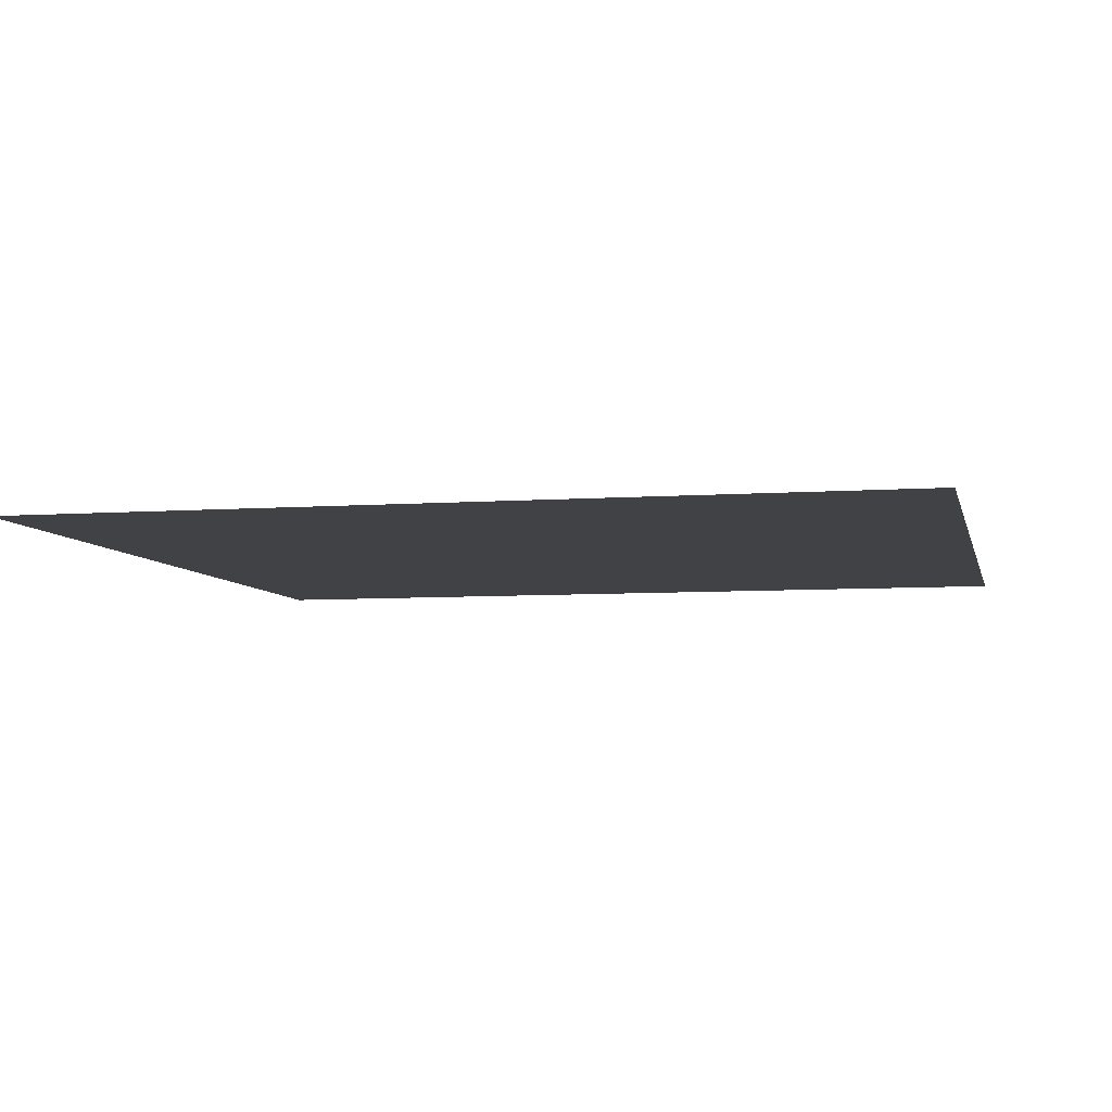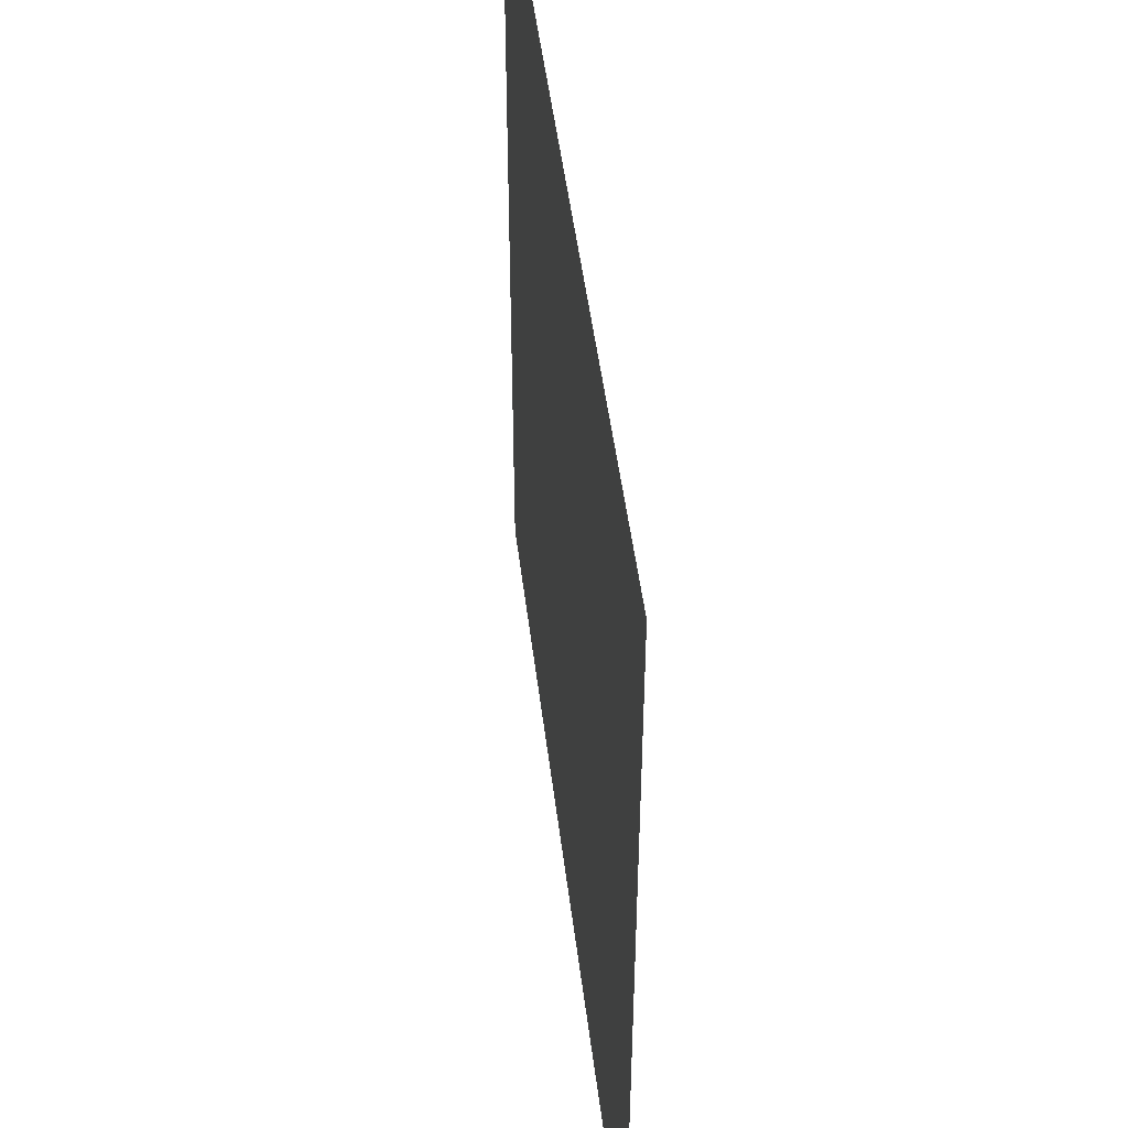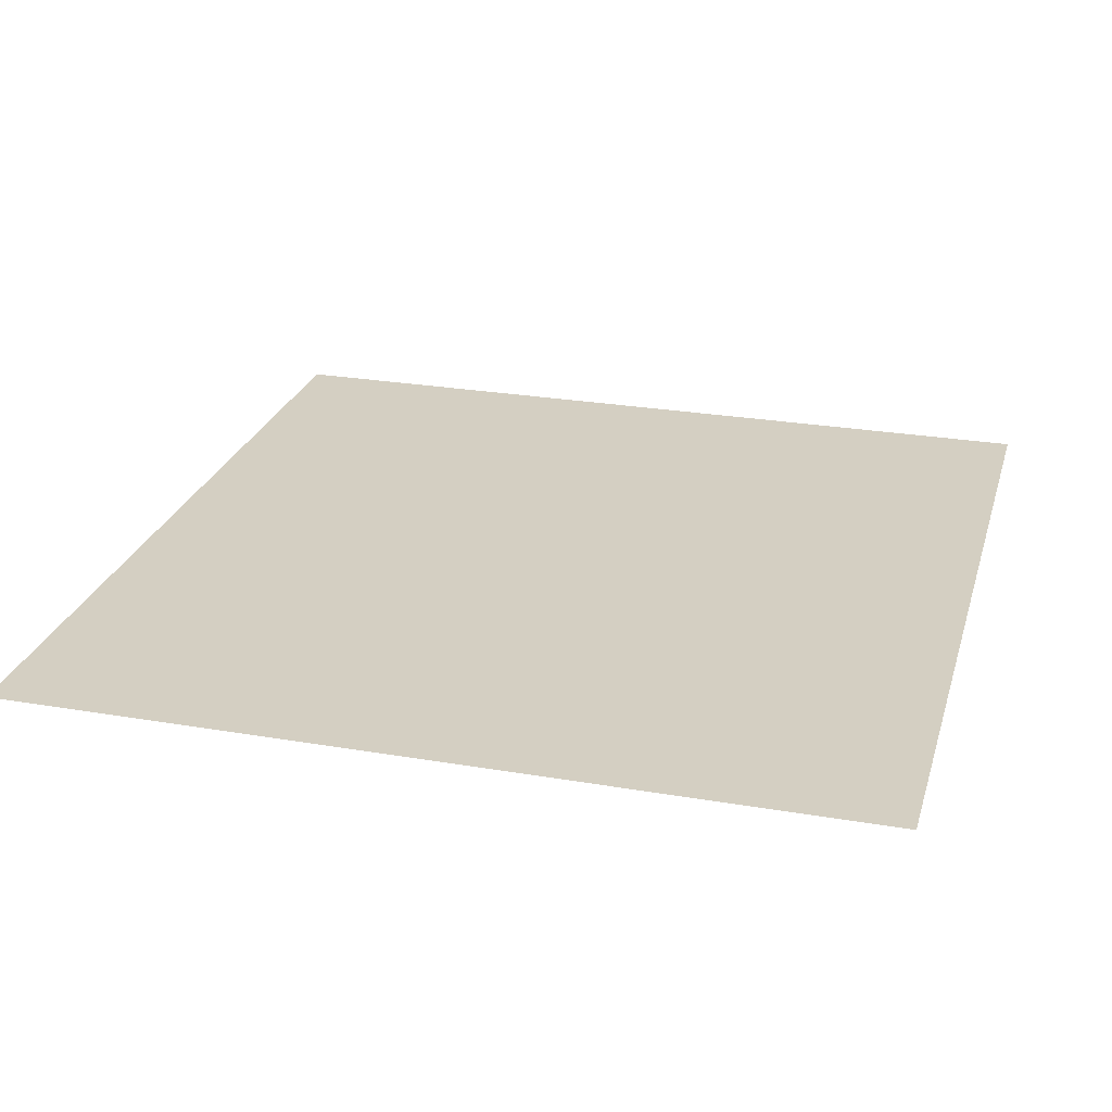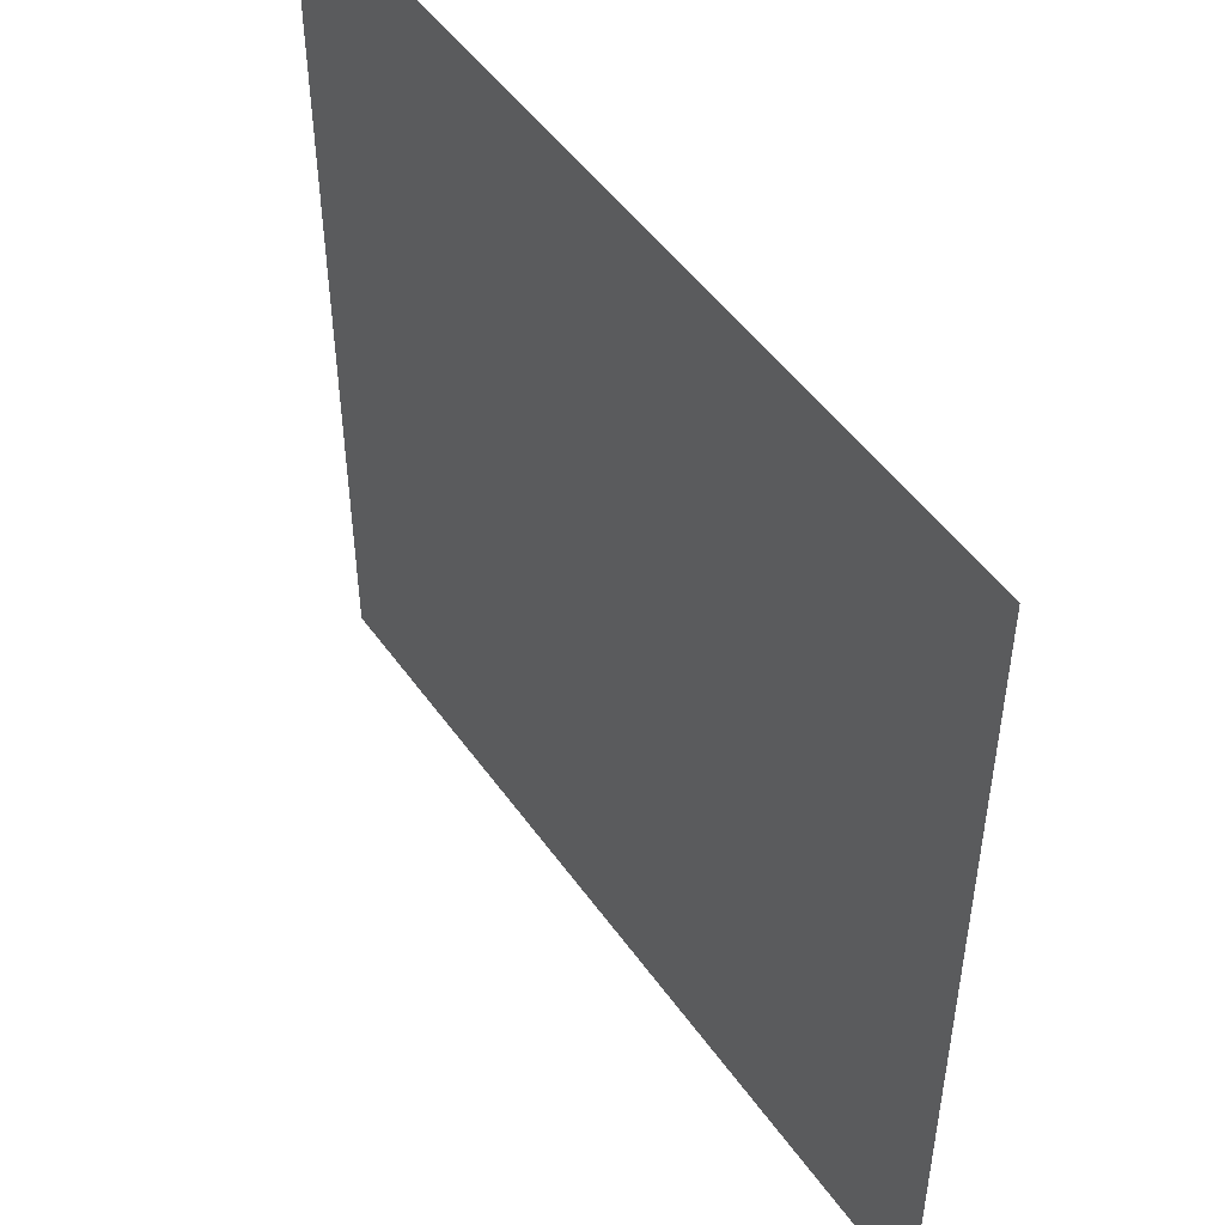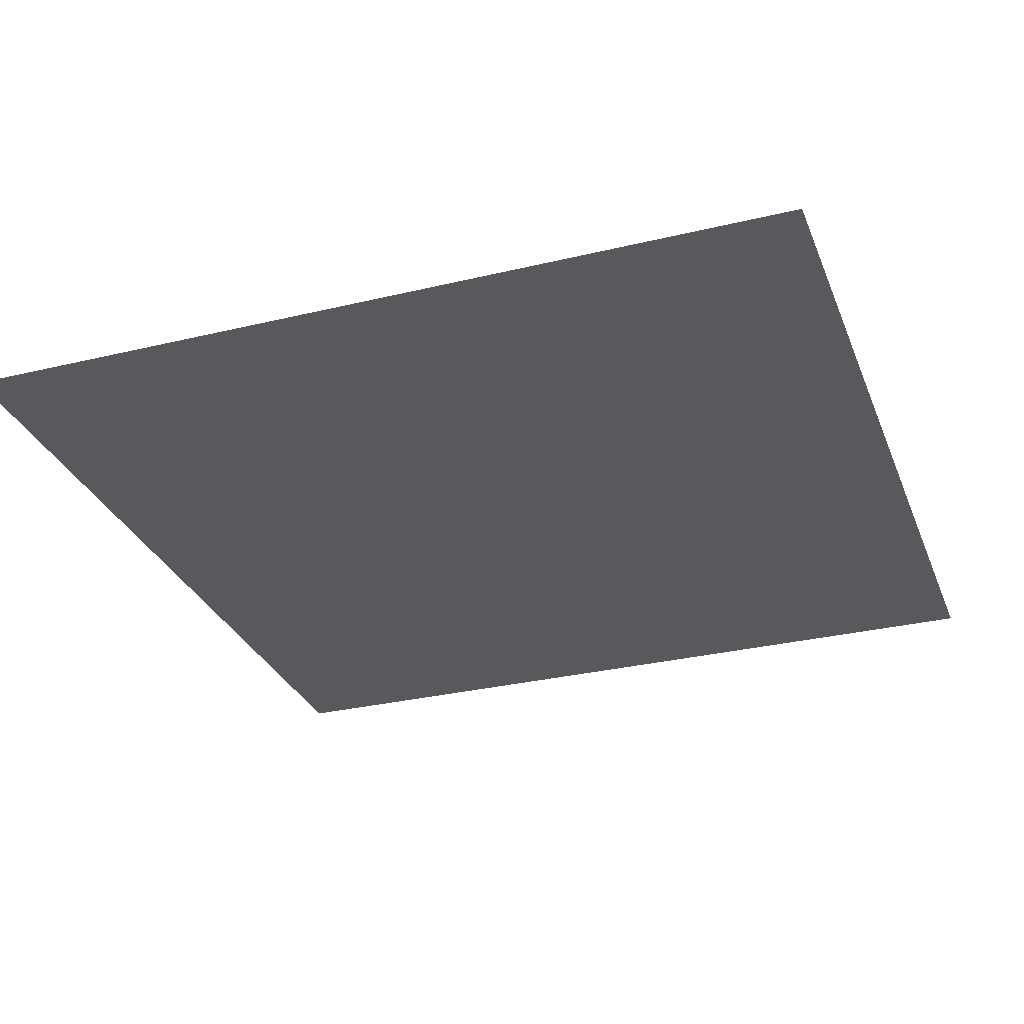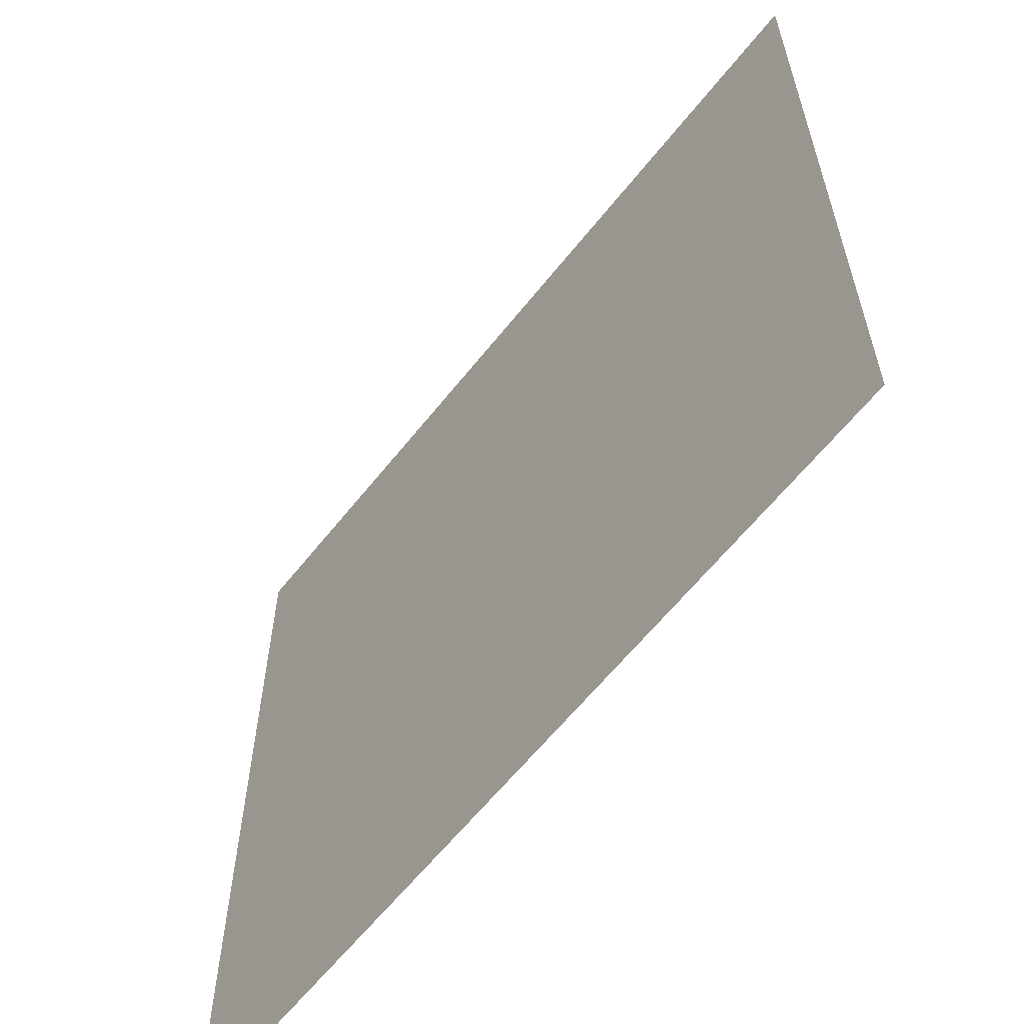
<metadata>
{"format":"obj","ext":"obj","renderer":"f3d","projection":"perspective","resolution":1024,"background":"white","views":[{"elev":-6.3,"azim":102.4,"up":"+Z"},{"elev":48.5,"azim":83.1,"up":"+Y"},{"elev":25.7,"azim":-164.7,"up":"+Z"},{"elev":49.8,"azim":56.0,"up":"+Y"},{"elev":-30.2,"azim":19.3,"up":"+Z"},{"elev":-61.4,"azim":51.8,"up":"+Y"}]}
</metadata>
<code>
v -2 -9 0
v -3 -9 0
v -3 -8 0
v -2 -8 0
v -1 -9 0
v -2 -9 0
v -2 -8 0
v -1 -8 0
v -2 -10 0
v -3 -10 0
v -3 -9 0
v -2 -9 0
v -1 -10 0
v -2 -10 0
v -2 -9 0
v -1 -9 0
g harveysTavernUpstairs_mesh_0003
f 1 2 3 4
f 5 6 7 8
f 9 10 11 12
f 13 14 15 16

</code>
